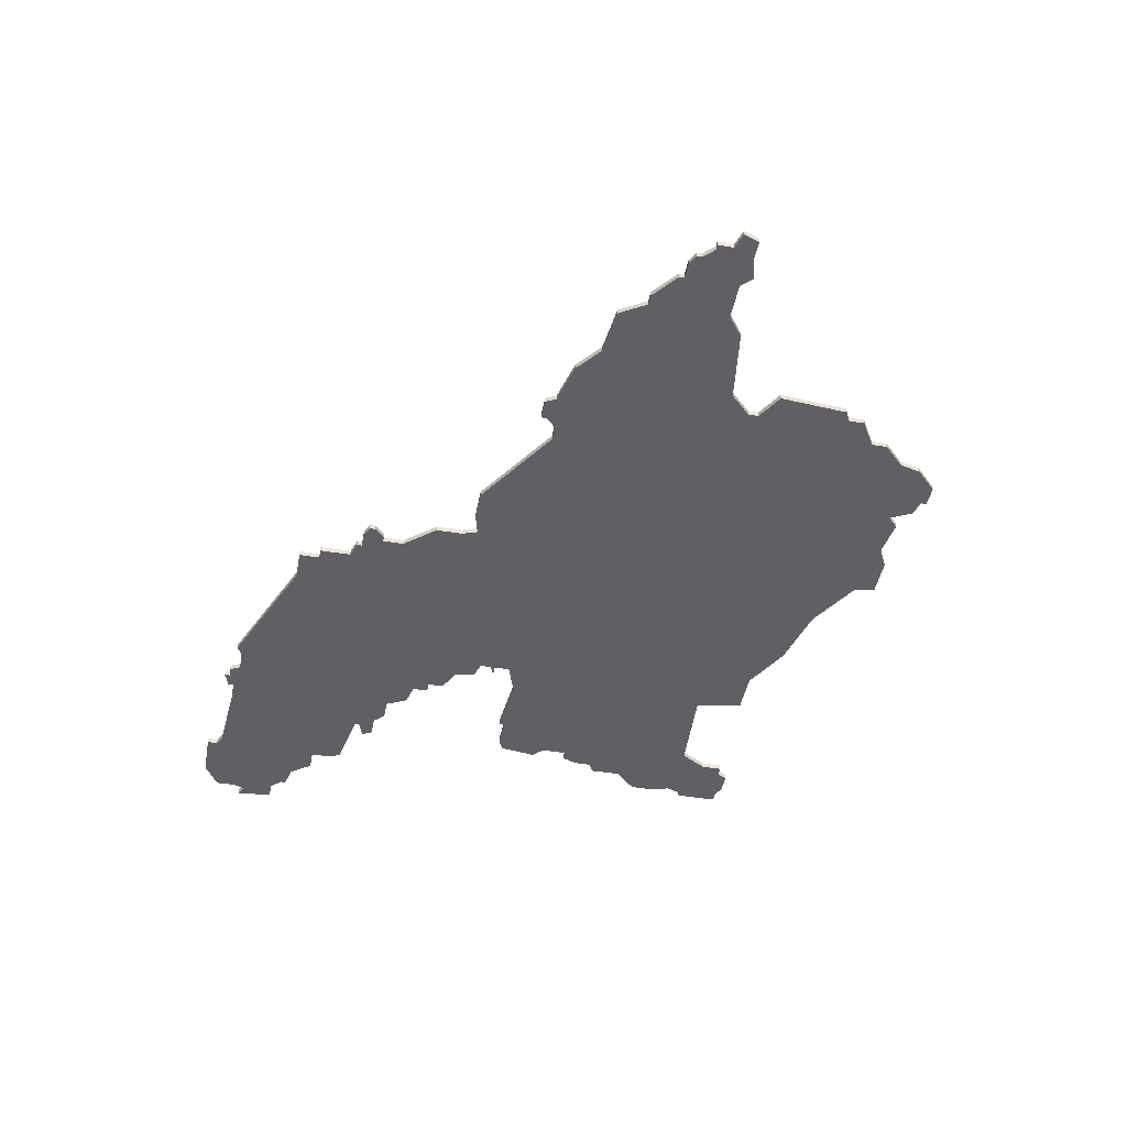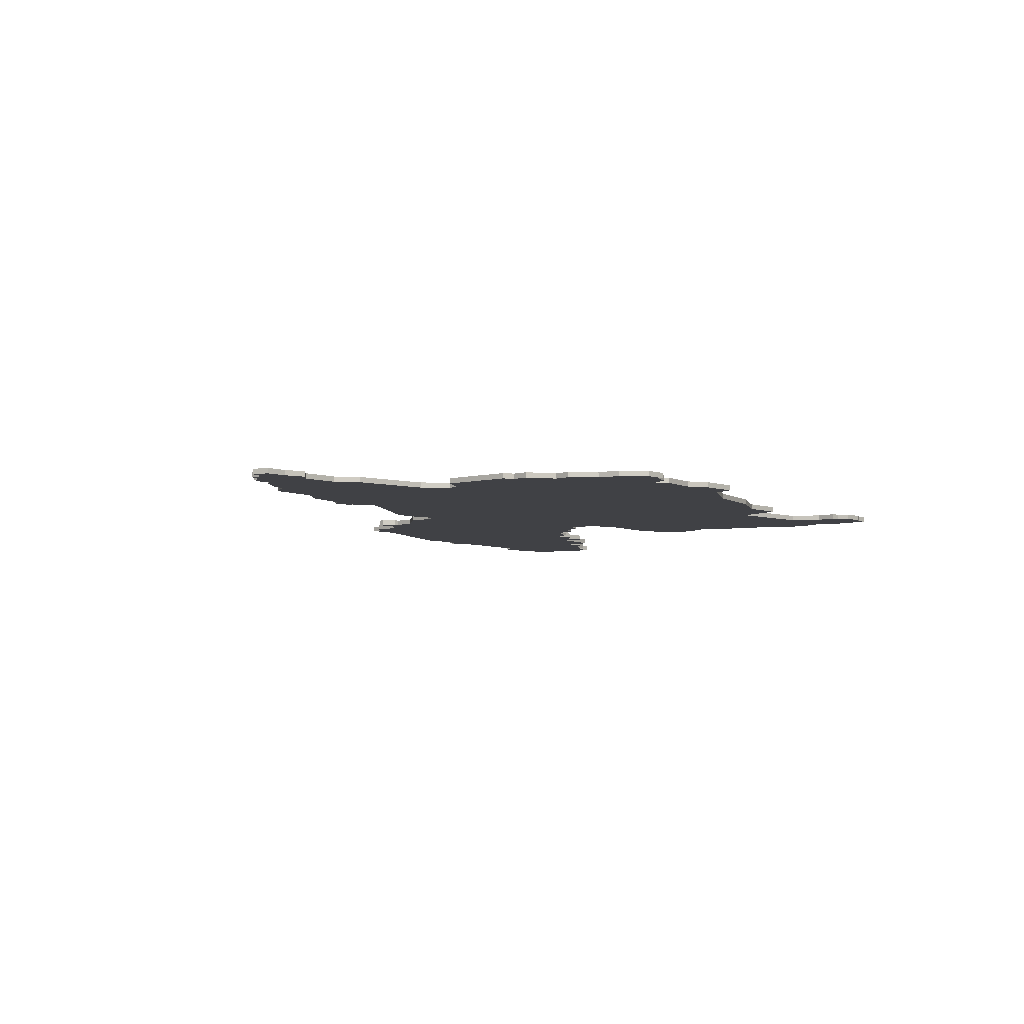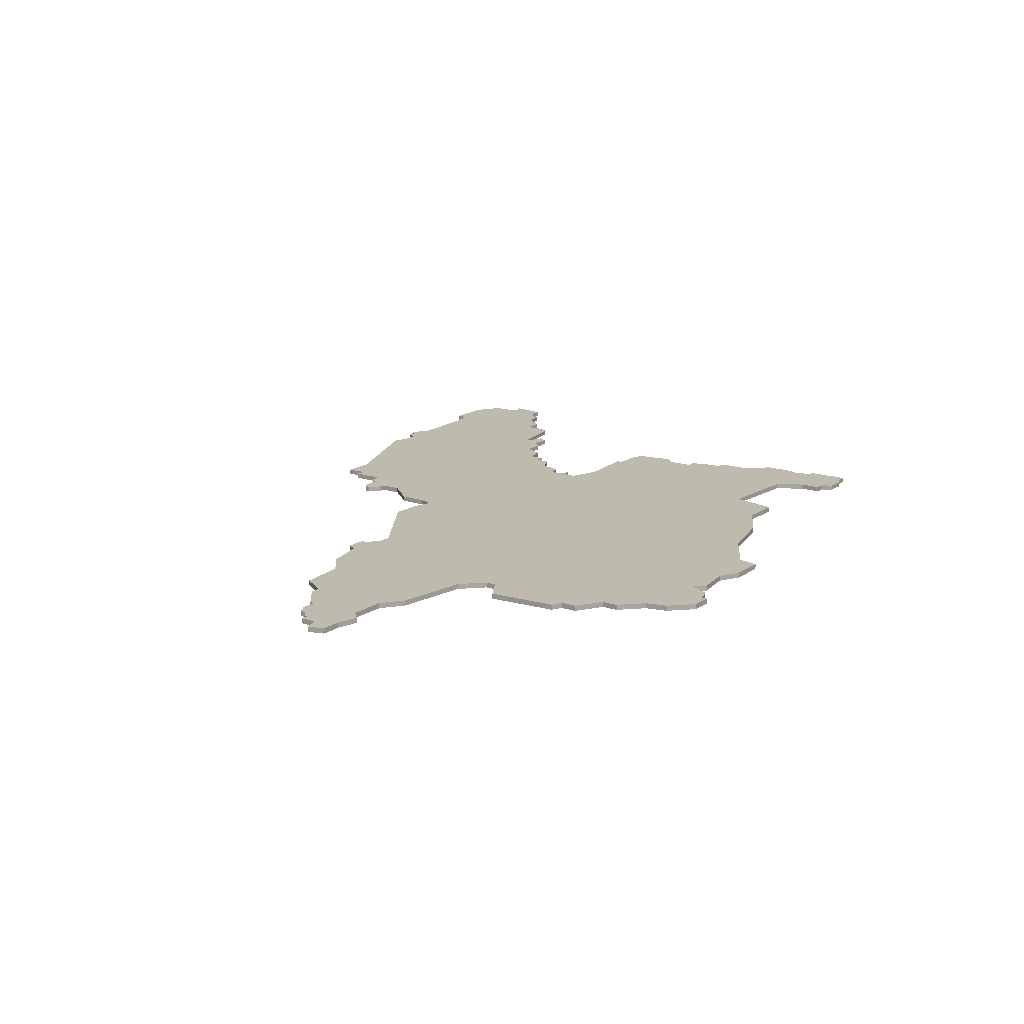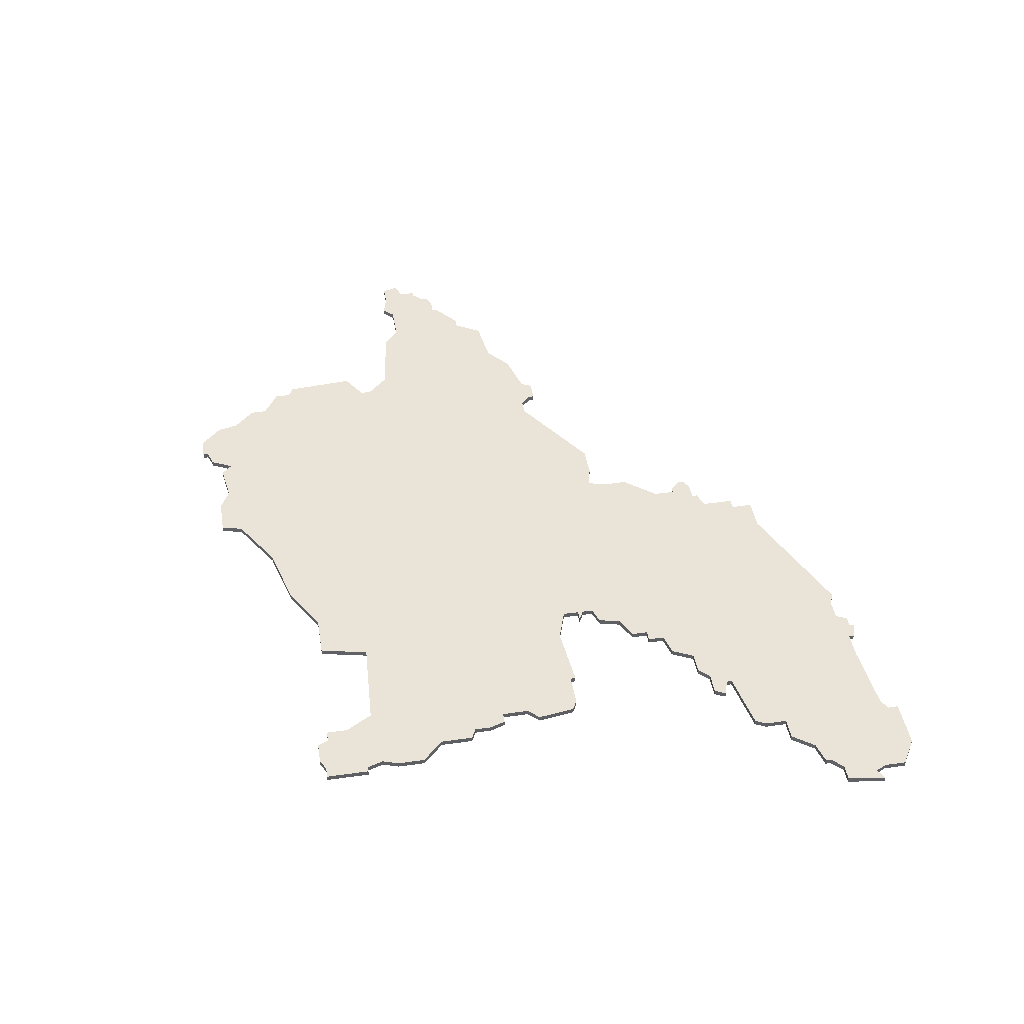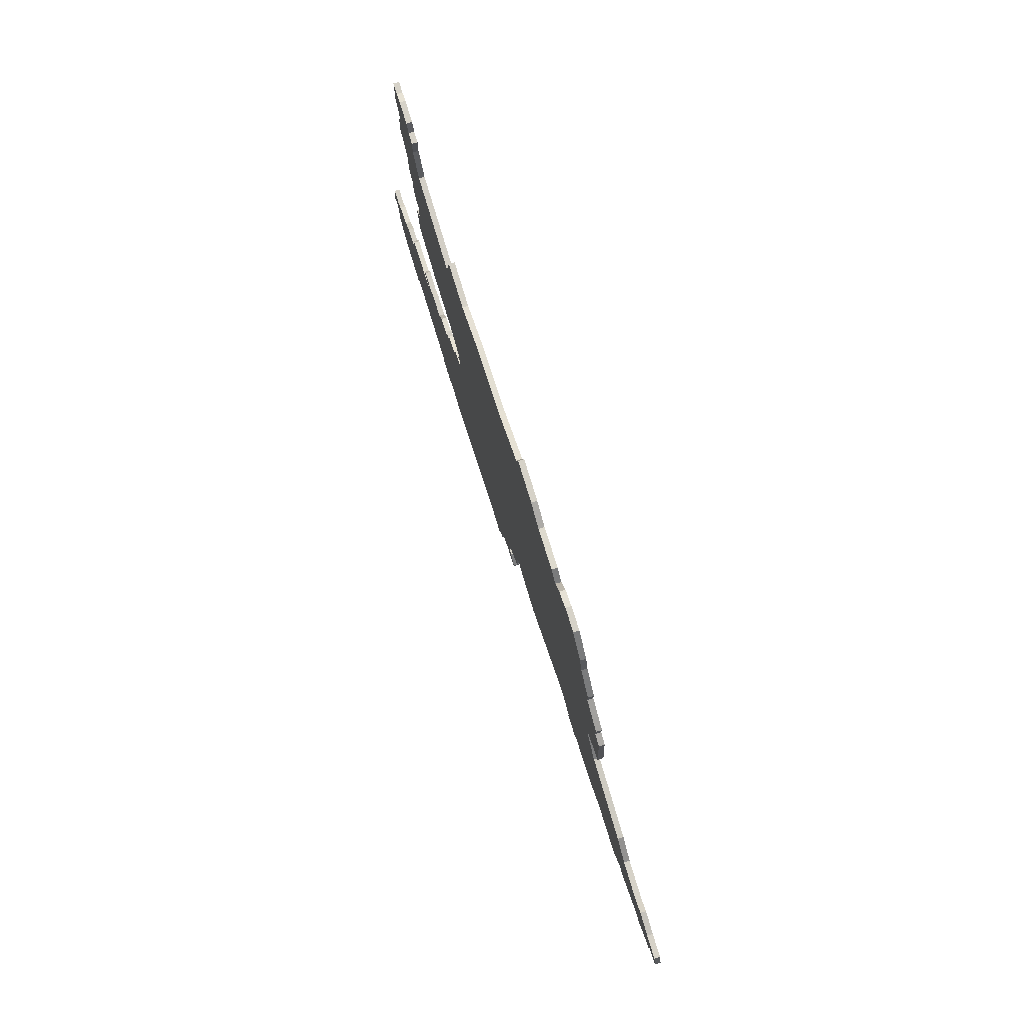
<metadata>
{"format":"obj","ext":"obj","renderer":"f3d","projection":"perspective","resolution":1024,"background":"white","views":[{"elev":-44.7,"azim":79.2,"up":"+Z"},{"elev":-5.8,"azim":133.1,"up":"+Z"},{"elev":15.6,"azim":125.3,"up":"+Z"},{"elev":43.3,"azim":-99.5,"up":"+Z"},{"elev":78.3,"azim":73.1,"up":"+Y"}]}
</metadata>
<code>
v 4604 -431 0
v 4606 -432 0
v 4612 -432 0
v 4612 -433 0
v 4624 -432 0
v 4630 -434 0
v 4630 -437 0
v 4628 -437 0
v 4630 -438 0
v 4630 -440 0
v 4627 -441 0
v 4626 -445 0
v 4622 -447 0
v 4622 -450 0
v 4620 -450 0
v 4620 -453 0
v 4616 -454 0
v 4614 -458 0
v 4610 -458 0
v 4608 -460 0
v 4604 -460 0
v 4603 -462 0
v 4606 -463 0
v 4606 -464 0
v 4595 -466 0
v 4594 -468 0
v 4594 -472 0
v 4590 -472 0
v 4587 -476 0
v 4583 -477 0
v 4583 -478 0
v 4581 -480 0
v 4578 -480 0
v 4577 -487 0
v 4579 -486 0
v 4580 -488 0
v 4580 -492 0
v 4585 -495 0
v 4594 -495 0
v 4594 -493 0
v 4596 -492 0
v 4609 -491 0
v 4614 -491 0
v 4614 -492 0
v 4617 -493 0
v 4617 -492 0
v 4619 -492 0
v 4620 -490 0
v 4624 -490 0
v 4626 -491 0
v 4650 -481 0
v 4656 -481 0
v 4656 -477 0
v 4658 -477 0
v 4658 -471 0
v 4661 -470 0
v 4661 -469 0
v 4664 -469 0
v 4666 -468 0
v 4666 -467 0
v 4664 -465 0
v 4663 -465 0
v 4663 -461 0
v 4668 -455 0
v 4668 -450 0
v 4669 -447 0
v 4673 -448 0
v 4679 -448 0
v 4696 -437 0
v 4699 -437 0
v 4701 -439 0
v 4701 -440 0
v 4705 -440 0
v 4706 -438 0
v 4714 -436 0
v 4719 -432 0
v 4728 -431 0
v 4731 -426 0
v 4733 -426 0
v 4738 -422 0
v 4738 -421 0
v 4741 -421 0
v 4743 -420 0
v 4743 -419 0
v 4745 -417 0
v 4746 -417 0
v 4746 -414 0
v 4749 -413 0
v 4748 -410 0
v 4744 -410 0
v 4740 -409 0
v 4738 -411 0
v 4731 -411 0
v 4727 -408 0
v 4713 -406 0
v 4709 -402 0
v 4709 -400 0
v 4714 -397 0
v 4713 -384 0
v 4711 -383 0
v 4711 -380 0
v 4706 -377 0
v 4706 -374 0
v 4702 -370 0
v 4701 -366 0
v 4697 -362 0
v 4693 -362 0
v 4693 -363 0
v 4690 -364 0
v 4688 -368 0
v 4686 -366 0
v 4679 -367 0
v 4675 -365 0
v 4668 -365 0
v 4667 -369 0
v 4657 -375 0
v 4645 -378 0
v 4636 -383 0
v 4628 -383 0
v 4626 -392 0
v 4609 -391 0
v 4606 -386 0
v 4606 -382 0
v 4604 -382 0
v 4603 -380 0
v 4599 -380 0
v 4597 -381 0
v 4595 -381 0
v 4595 -389 0
v 4596 -389 0
v 4597 -392 0
v 4596 -395 0
v 4596 -400 0
v 4600 -404 0
v 4600 -410 0
v 4602 -411 0
v 4602 -414 0
v 4603 -417 0
v 4605 -417 0
v 4605 -422 0
v 4603 -424 0
v 4604 -431 1
v 4606 -432 1
v 4612 -432 1
v 4612 -433 1
v 4624 -432 1
v 4630 -434 1
v 4630 -437 1
v 4628 -437 1
v 4630 -438 1
v 4630 -440 1
v 4627 -441 1
v 4626 -445 1
v 4622 -447 1
v 4622 -450 1
v 4620 -450 1
v 4620 -453 1
v 4616 -454 1
v 4614 -458 1
v 4610 -458 1
v 4608 -460 1
v 4604 -460 1
v 4603 -462 1
v 4606 -463 1
v 4606 -464 1
v 4595 -466 1
v 4594 -468 1
v 4594 -472 1
v 4590 -472 1
v 4587 -476 1
v 4583 -477 1
v 4583 -478 1
v 4581 -480 1
v 4578 -480 1
v 4577 -487 1
v 4579 -486 1
v 4580 -488 1
v 4580 -492 1
v 4585 -495 1
v 4594 -495 1
v 4594 -493 1
v 4596 -492 1
v 4609 -491 1
v 4614 -491 1
v 4614 -492 1
v 4617 -493 1
v 4617 -492 1
v 4619 -492 1
v 4620 -490 1
v 4624 -490 1
v 4626 -491 1
v 4650 -481 1
v 4656 -481 1
v 4656 -477 1
v 4658 -477 1
v 4658 -471 1
v 4661 -470 1
v 4661 -469 1
v 4664 -469 1
v 4666 -468 1
v 4666 -467 1
v 4664 -465 1
v 4663 -465 1
v 4663 -461 1
v 4668 -455 1
v 4668 -450 1
v 4669 -447 1
v 4673 -448 1
v 4679 -448 1
v 4696 -437 1
v 4699 -437 1
v 4701 -439 1
v 4701 -440 1
v 4705 -440 1
v 4706 -438 1
v 4714 -436 1
v 4719 -432 1
v 4728 -431 1
v 4731 -426 1
v 4733 -426 1
v 4738 -422 1
v 4738 -421 1
v 4741 -421 1
v 4743 -420 1
v 4743 -419 1
v 4745 -417 1
v 4746 -417 1
v 4746 -414 1
v 4749 -413 1
v 4748 -410 1
v 4744 -410 1
v 4740 -409 1
v 4738 -411 1
v 4731 -411 1
v 4727 -408 1
v 4713 -406 1
v 4709 -402 1
v 4709 -400 1
v 4714 -397 1
v 4713 -384 1
v 4711 -383 1
v 4711 -380 1
v 4706 -377 1
v 4706 -374 1
v 4702 -370 1
v 4701 -366 1
v 4697 -362 1
v 4693 -362 1
v 4693 -363 1
v 4690 -364 1
v 4688 -368 1
v 4686 -366 1
v 4679 -367 1
v 4675 -365 1
v 4668 -365 1
v 4667 -369 1
v 4657 -375 1
v 4645 -378 1
v 4636 -383 1
v 4628 -383 1
v 4626 -392 1
v 4609 -391 1
v 4606 -386 1
v 4606 -382 1
v 4604 -382 1
v 4603 -380 1
v 4599 -380 1
v 4597 -381 1
v 4595 -381 1
v 4595 -389 1
v 4596 -389 1
v 4597 -392 1
v 4596 -395 1
v 4596 -400 1
v 4600 -404 1
v 4600 -410 1
v 4602 -411 1
v 4602 -414 1
v 4603 -417 1
v 4605 -417 1
v 4605 -422 1
v 4603 -424 1
f 2 1 141
f 5 4 3
f 9 8 7
f 12 11 10
f 14 13 12
f 16 15 14
f 18 17 16
f 20 19 18
f 22 21 20
f 26 25 24
f 29 28 27
f 31 30 29
f 34 33 32
f 38 37 36
f 40 39 38
f 45 44 43
f 48 47 46
f 51 50 49
f 53 52 51
f 55 54 53
f 57 56 55
f 59 58 57
f 61 60 59
f 65 64 63
f 68 67 66
f 73 72 71
f 76 75 74
f 78 77 76
f 80 79 78
f 83 82 81
f 87 86 85
f 89 88 87
f 92 91 90
f 95 94 93
f 99 98 97
f 102 101 100
f 104 103 102
f 106 105 104
f 108 107 106
f 110 109 108
f 112 111 110
f 114 113 112
f 118 117 116
f 120 119 118
f 124 123 122
f 126 125 124
f 129 128 127
f 133 132 131
f 136 135 134
f 138 137 136
f 2 141 140
f 16 14 12
f 22 20 18
f 27 26 24
f 32 31 29
f 35 34 32
f 38 36 35
f 41 40 38
f 46 45 43
f 51 49 48
f 55 53 51
f 61 59 57
f 66 65 63
f 69 68 66
f 73 71 70
f 78 76 74
f 81 80 78
f 84 83 81
f 87 85 84
f 90 89 87
f 100 99 97
f 106 104 102
f 110 108 106
f 115 114 112
f 120 118 116
f 126 124 122
f 129 127 126
f 134 133 131
f 139 138 136
f 2 140 139
f 16 12 10
f 23 22 18
f 32 29 27
f 38 35 32
f 48 46 43
f 55 51 48
f 61 57 55
f 74 73 70
f 81 78 74
f 87 84 81
f 92 90 87
f 102 100 97
f 110 106 102
f 115 112 110
f 126 122 121
f 130 129 126
f 136 134 131
f 3 2 139
f 24 23 18
f 38 32 27
f 48 43 42
f 61 55 48
f 81 74 70
f 92 87 81
f 102 97 96
f 115 110 102
f 130 126 121
f 139 136 131
f 5 3 139
f 38 27 24
f 48 42 41
f 62 61 48
f 81 70 69
f 93 92 81
f 115 102 96
f 131 130 121
f 5 139 131
f 38 24 18
f 62 48 41
f 81 69 66
f 95 93 81
f 115 96 95
f 131 121 120
f 6 5 131
f 38 18 16
f 62 41 38
f 95 81 66
f 116 115 95
f 6 131 120
f 62 38 16
f 116 95 66
f 6 120 116
f 62 16 10
f 116 66 63
f 7 6 116
f 62 10 9
f 116 63 62
f 9 7 116
f 116 62 9
f 282 142 143
f 144 145 146
f 148 149 150
f 151 152 153
f 153 154 155
f 155 156 157
f 157 158 159
f 159 160 161
f 161 162 163
f 165 166 167
f 168 169 170
f 170 171 172
f 173 174 175
f 177 178 179
f 179 180 181
f 184 185 186
f 187 188 189
f 190 191 192
f 192 193 194
f 194 195 196
f 196 197 198
f 198 199 200
f 200 201 202
f 204 205 206
f 207 208 209
f 212 213 214
f 215 216 217
f 217 218 219
f 219 220 221
f 222 223 224
f 226 227 228
f 228 229 230
f 231 232 233
f 234 235 236
f 238 239 240
f 241 242 243
f 243 244 245
f 245 246 247
f 247 248 249
f 249 250 251
f 251 252 253
f 253 254 255
f 257 258 259
f 259 260 261
f 263 264 265
f 265 266 267
f 268 269 270
f 272 273 274
f 275 276 277
f 277 278 279
f 281 282 143
f 153 155 157
f 159 161 163
f 165 167 168
f 170 172 173
f 173 175 176
f 176 177 179
f 179 181 182
f 184 186 187
f 189 190 192
f 192 194 196
f 198 200 202
f 204 206 207
f 207 209 210
f 211 212 214
f 215 217 219
f 219 221 222
f 222 224 225
f 225 226 228
f 228 230 231
f 238 240 241
f 243 245 247
f 247 249 251
f 253 255 256
f 257 259 261
f 263 265 267
f 267 268 270
f 272 274 275
f 277 279 280
f 280 281 143
f 151 153 157
f 159 163 164
f 168 170 173
f 173 176 179
f 184 187 189
f 189 192 196
f 196 198 202
f 211 214 215
f 215 219 222
f 222 225 228
f 228 231 233
f 238 241 243
f 243 247 251
f 251 253 256
f 262 263 267
f 267 270 271
f 272 275 277
f 280 143 144
f 159 164 165
f 168 173 179
f 183 184 189
f 189 196 202
f 211 215 222
f 222 228 233
f 237 238 243
f 243 251 256
f 262 267 271
f 272 277 280
f 280 144 146
f 165 168 179
f 182 183 189
f 189 202 203
f 210 211 222
f 222 233 234
f 237 243 256
f 262 271 272
f 272 280 146
f 159 165 179
f 182 189 203
f 207 210 222
f 222 234 236
f 236 237 256
f 261 262 272
f 272 146 147
f 157 159 179
f 179 182 203
f 207 222 236
f 236 256 257
f 261 272 147
f 157 179 203
f 207 236 257
f 257 261 147
f 151 157 203
f 204 207 257
f 257 147 148
f 150 151 203
f 203 204 257
f 257 148 150
f 150 203 257
f 143 142 2
f 2 142 1
f 144 143 3
f 3 143 2
f 145 144 4
f 4 144 3
f 146 145 5
f 5 145 4
f 147 146 6
f 6 146 5
f 148 147 7
f 7 147 6
f 149 148 8
f 8 148 7
f 150 149 9
f 9 149 8
f 151 150 10
f 10 150 9
f 152 151 11
f 11 151 10
f 153 152 12
f 12 152 11
f 154 153 13
f 13 153 12
f 155 154 14
f 14 154 13
f 156 155 15
f 15 155 14
f 157 156 16
f 16 156 15
f 158 157 17
f 17 157 16
f 159 158 18
f 18 158 17
f 160 159 19
f 19 159 18
f 161 160 20
f 20 160 19
f 162 161 21
f 21 161 20
f 163 162 22
f 22 162 21
f 164 163 23
f 23 163 22
f 165 164 24
f 24 164 23
f 166 165 25
f 25 165 24
f 167 166 26
f 26 166 25
f 168 167 27
f 27 167 26
f 169 168 28
f 28 168 27
f 170 169 29
f 29 169 28
f 171 170 30
f 30 170 29
f 172 171 31
f 31 171 30
f 173 172 32
f 32 172 31
f 174 173 33
f 33 173 32
f 175 174 34
f 34 174 33
f 176 175 35
f 35 175 34
f 177 176 36
f 36 176 35
f 178 177 37
f 37 177 36
f 179 178 38
f 38 178 37
f 180 179 39
f 39 179 38
f 181 180 40
f 40 180 39
f 182 181 41
f 41 181 40
f 183 182 42
f 42 182 41
f 184 183 43
f 43 183 42
f 185 184 44
f 44 184 43
f 186 185 45
f 45 185 44
f 187 186 46
f 46 186 45
f 188 187 47
f 47 187 46
f 189 188 48
f 48 188 47
f 190 189 49
f 49 189 48
f 191 190 50
f 50 190 49
f 192 191 51
f 51 191 50
f 193 192 52
f 52 192 51
f 194 193 53
f 53 193 52
f 195 194 54
f 54 194 53
f 196 195 55
f 55 195 54
f 197 196 56
f 56 196 55
f 198 197 57
f 57 197 56
f 199 198 58
f 58 198 57
f 200 199 59
f 59 199 58
f 201 200 60
f 60 200 59
f 202 201 61
f 61 201 60
f 203 202 62
f 62 202 61
f 204 203 63
f 63 203 62
f 205 204 64
f 64 204 63
f 206 205 65
f 65 205 64
f 207 206 66
f 66 206 65
f 208 207 67
f 67 207 66
f 209 208 68
f 68 208 67
f 210 209 69
f 69 209 68
f 211 210 70
f 70 210 69
f 212 211 71
f 71 211 70
f 213 212 72
f 72 212 71
f 214 213 73
f 73 213 72
f 215 214 74
f 74 214 73
f 216 215 75
f 75 215 74
f 217 216 76
f 76 216 75
f 218 217 77
f 77 217 76
f 219 218 78
f 78 218 77
f 220 219 79
f 79 219 78
f 221 220 80
f 80 220 79
f 222 221 81
f 81 221 80
f 223 222 82
f 82 222 81
f 224 223 83
f 83 223 82
f 225 224 84
f 84 224 83
f 226 225 85
f 85 225 84
f 227 226 86
f 86 226 85
f 228 227 87
f 87 227 86
f 229 228 88
f 88 228 87
f 230 229 89
f 89 229 88
f 231 230 90
f 90 230 89
f 232 231 91
f 91 231 90
f 233 232 92
f 92 232 91
f 234 233 93
f 93 233 92
f 235 234 94
f 94 234 93
f 236 235 95
f 95 235 94
f 237 236 96
f 96 236 95
f 238 237 97
f 97 237 96
f 239 238 98
f 98 238 97
f 240 239 99
f 99 239 98
f 241 240 100
f 100 240 99
f 242 241 101
f 101 241 100
f 243 242 102
f 102 242 101
f 244 243 103
f 103 243 102
f 245 244 104
f 104 244 103
f 246 245 105
f 105 245 104
f 247 246 106
f 106 246 105
f 248 247 107
f 107 247 106
f 249 248 108
f 108 248 107
f 250 249 109
f 109 249 108
f 251 250 110
f 110 250 109
f 252 251 111
f 111 251 110
f 253 252 112
f 112 252 111
f 254 253 113
f 113 253 112
f 255 254 114
f 114 254 113
f 256 255 115
f 115 255 114
f 257 256 116
f 116 256 115
f 258 257 117
f 117 257 116
f 259 258 118
f 118 258 117
f 260 259 119
f 119 259 118
f 261 260 120
f 120 260 119
f 262 261 121
f 121 261 120
f 263 262 122
f 122 262 121
f 264 263 123
f 123 263 122
f 265 264 124
f 124 264 123
f 266 265 125
f 125 265 124
f 267 266 126
f 126 266 125
f 268 267 127
f 127 267 126
f 269 268 128
f 128 268 127
f 270 269 129
f 129 269 128
f 271 270 130
f 130 270 129
f 272 271 131
f 131 271 130
f 273 272 132
f 132 272 131
f 274 273 133
f 133 273 132
f 275 274 134
f 134 274 133
f 276 275 135
f 135 275 134
f 277 276 136
f 136 276 135
f 278 277 137
f 137 277 136
f 279 278 138
f 138 278 137
f 280 279 139
f 139 279 138
f 281 280 140
f 140 280 139
f 142 282 1
f 1 282 141
f 282 281 141
f 141 281 140

</code>
